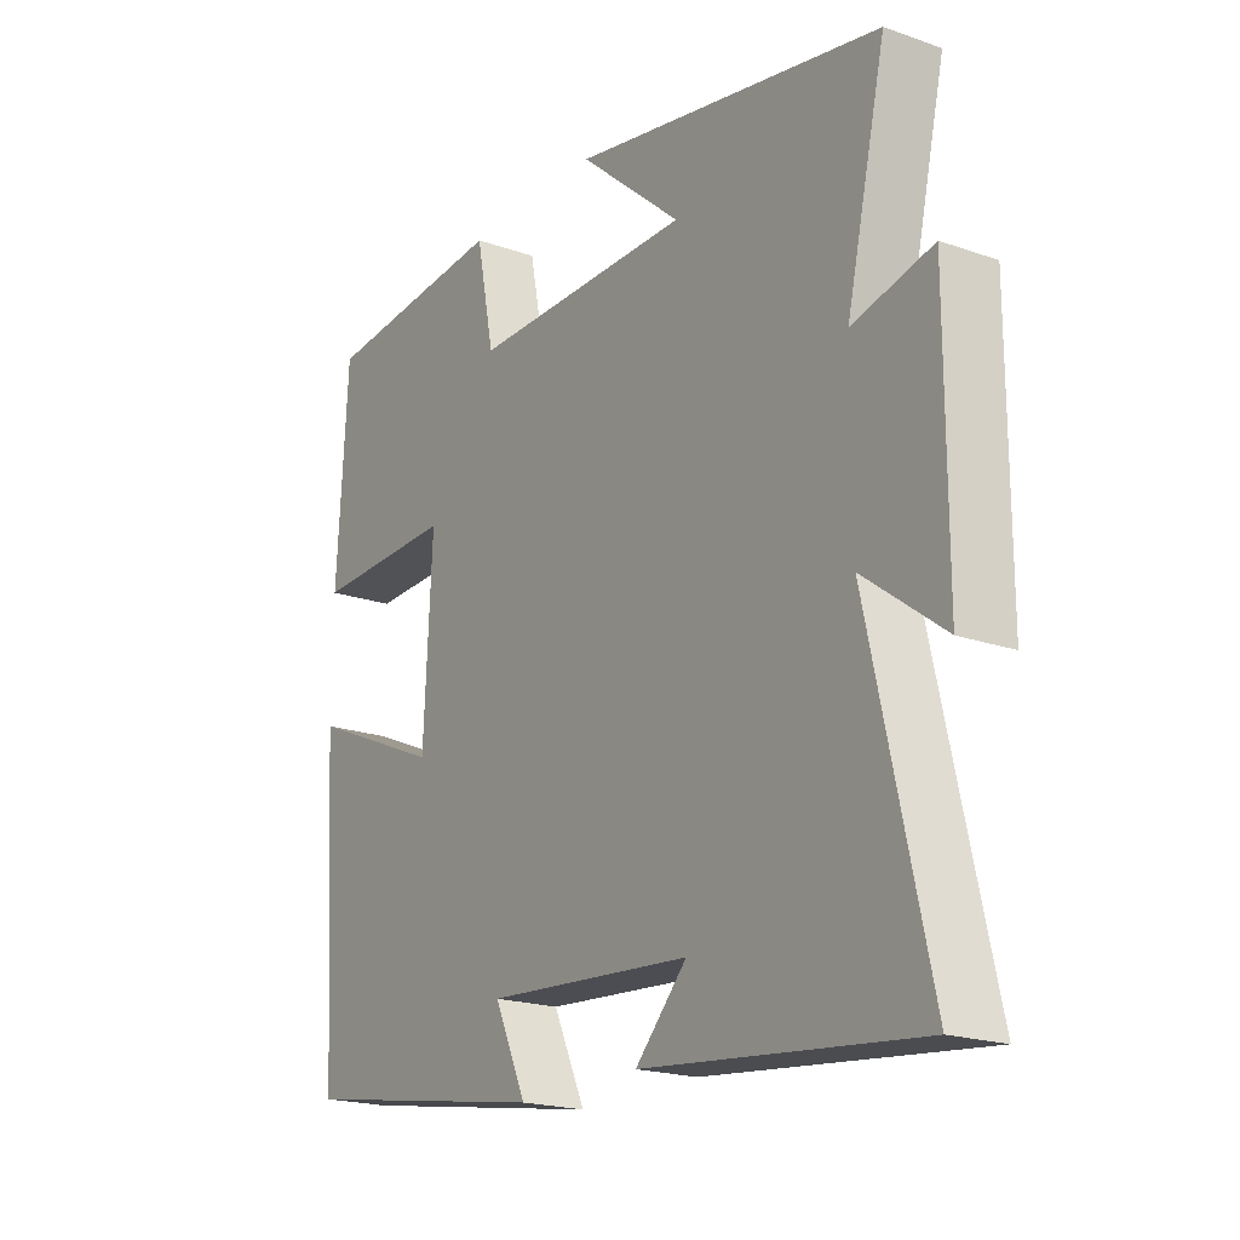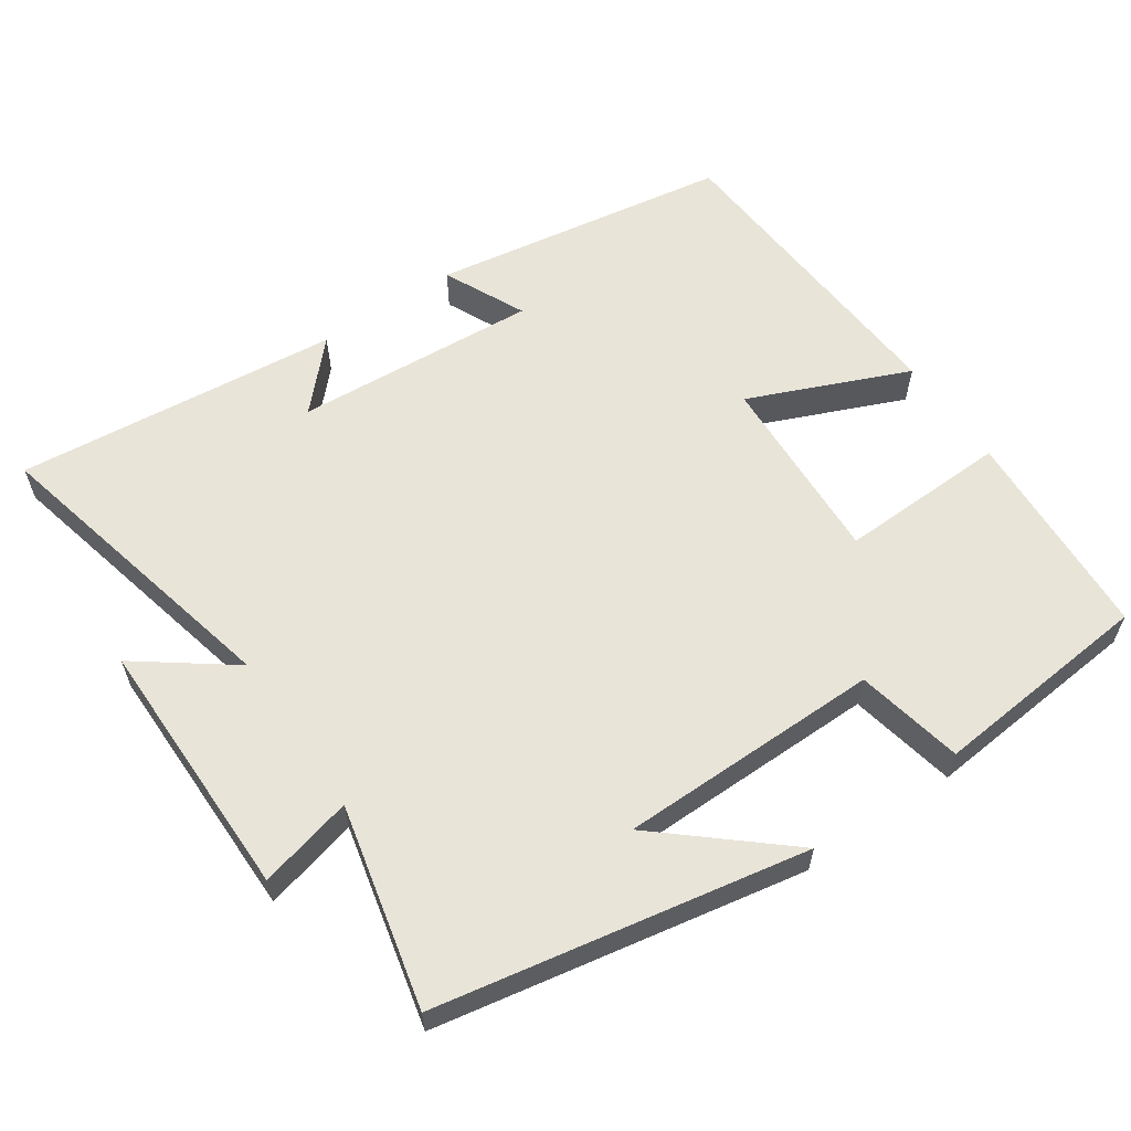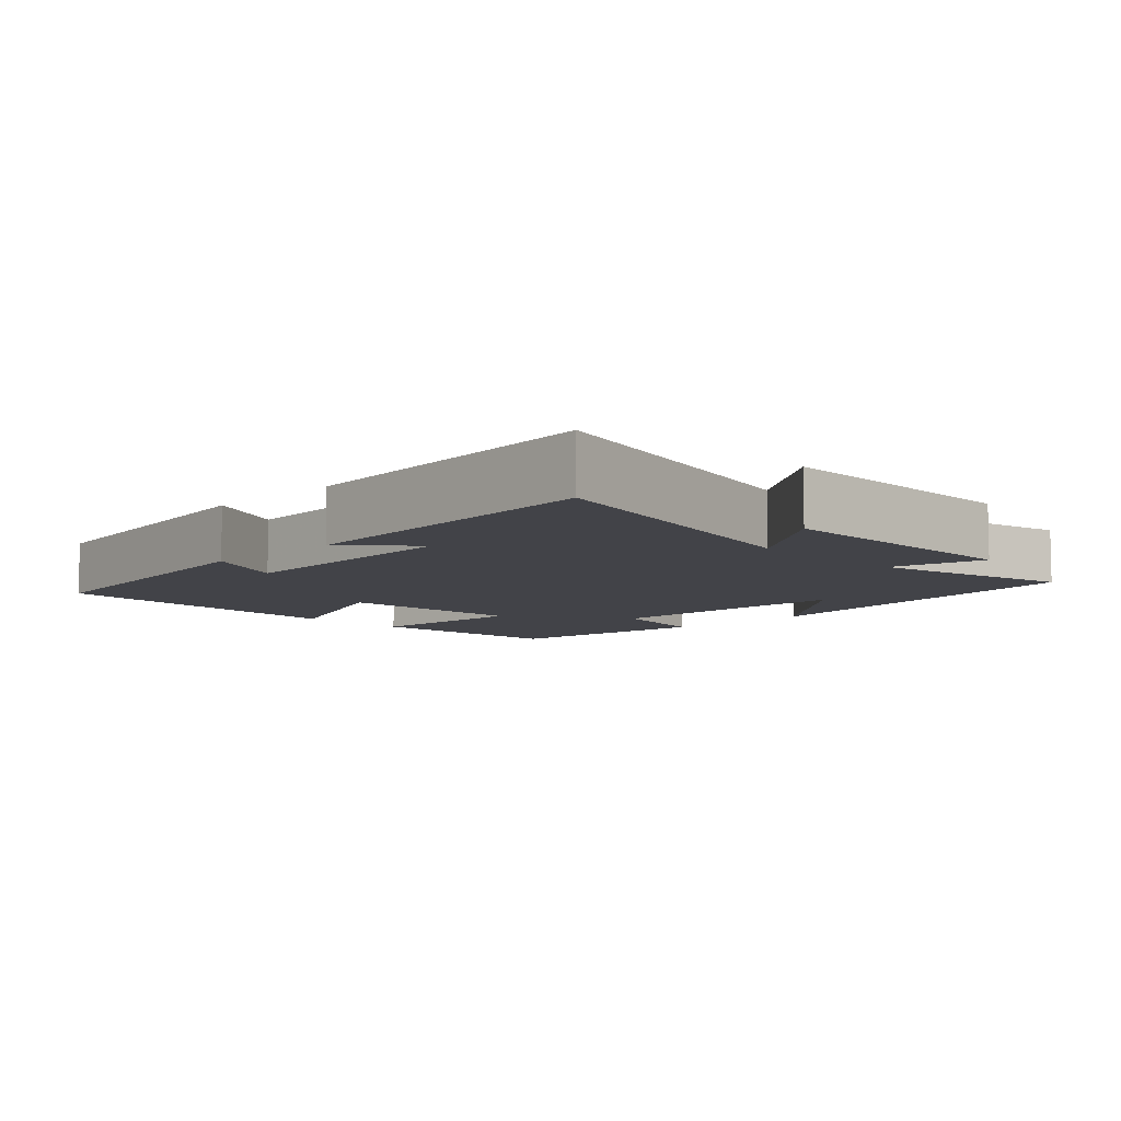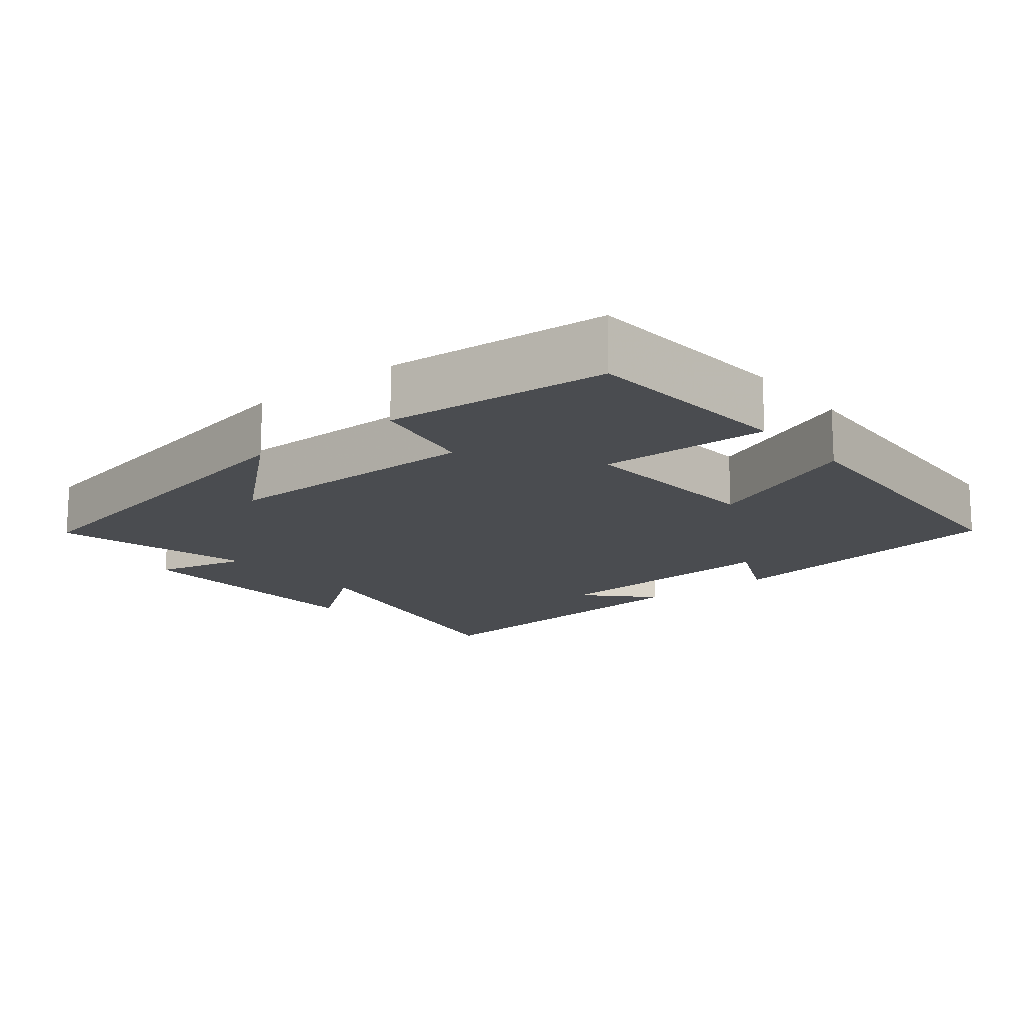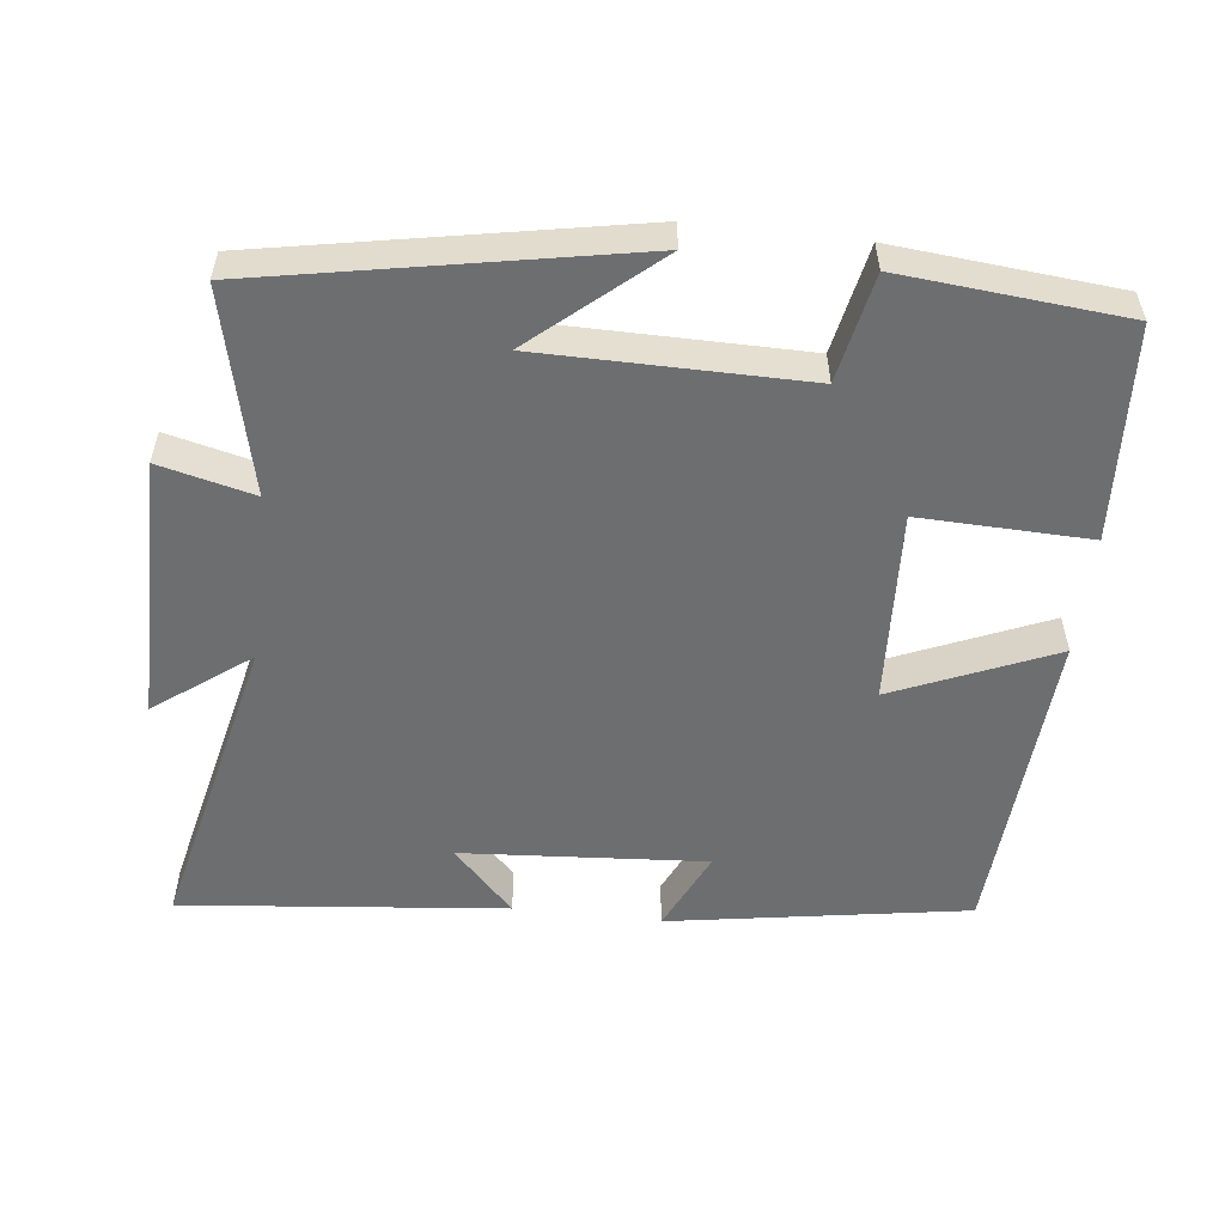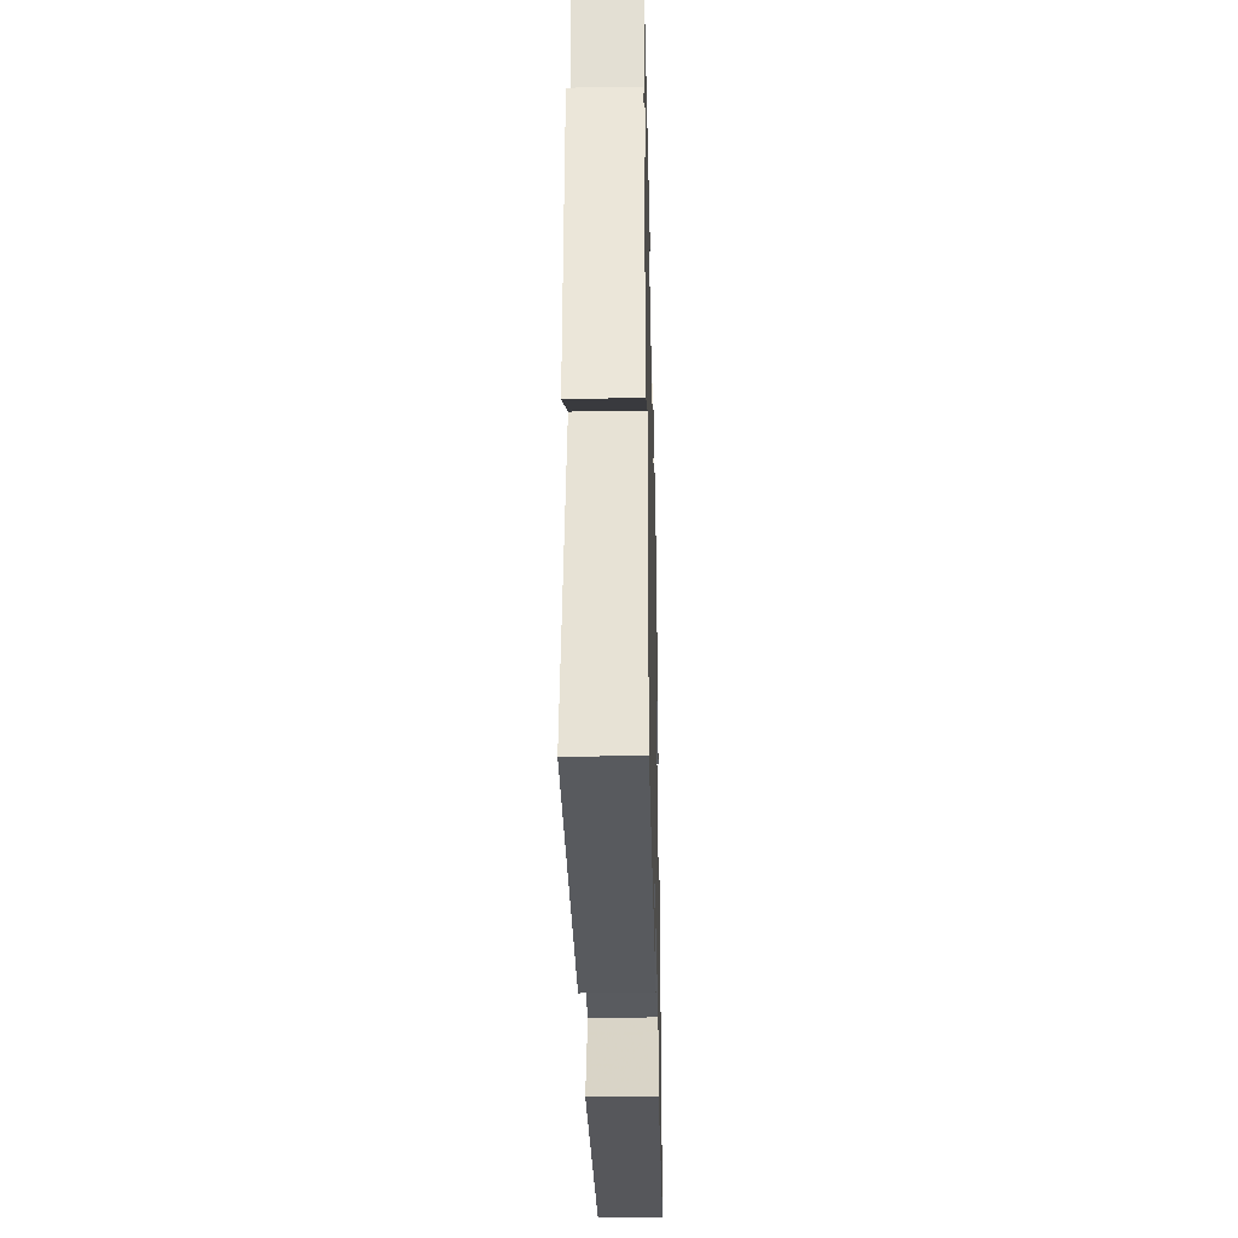
<metadata>
{"format":"obj","ext":"obj","renderer":"f3d","projection":"perspective","resolution":1024,"background":"white","views":[{"elev":-19.8,"azim":-123.1,"up":"+Z"},{"elev":59.8,"azim":-34.5,"up":"+Y"},{"elev":-7.6,"azim":-135.7,"up":"+Y"},{"elev":-15.1,"azim":39.4,"up":"+Y"},{"elev":-54.2,"azim":-6.6,"up":"+Y"},{"elev":-36.4,"azim":-88.7,"up":"+Z"}]}
</metadata>
<code>
v -0.565 0.07 0.403
v -0.053 0.07 0.5
v -0.223 0.07 0.353
v 0.143 0.07 0.351
v 0.173 0.07 0.5
v 0.482 0.07 0.472
v 0.5 0.07 0.175
v 0.264 0.07 0.182
v 0.278 0.07 -0.086
v 0.5 0.07 0.009
v 0.472 0.07 -0.432
v 0.056 0.07 -0.5
v 0.109 0.07 -0.386
v -0.231 0.07 -0.41
v -0.146 0.07 -0.5
v -0.598 0.07 -0.546
v -0.5 0.07 -0.116
v -0.631 0.07 -0.214
v -0.631 0.07 0.154
v -0.5 0.07 0.122
v -0.565 0 0.403
v -0.053 0 0.5
v -0.223 0 0.353
v 0.143 0 0.351
v 0.173 0 0.5
v 0.482 0 0.472
v 0.5 0 0.175
v 0.264 0 0.182
v 0.278 0 -0.086
v 0.5 0 0.009
v 0.472 0 -0.432
v 0.056 0 -0.5
v 0.109 0 -0.386
v -0.231 0 -0.41
v -0.146 0 -0.5
v -0.598 0 -0.546
v -0.5 0 -0.116
v -0.631 0 -0.214
v -0.631 0 0.154
v -0.5 0 0.122
f 17 18 19 20
f 14 15 16
f 14 16 17
f 13 14 17 20
f 9 10 11 12
f 9 12 13
f 8 9 13 20
f 4 5 6 7
f 3 4 7 8
f 20 1 2 3
f 3 8 20
f 40 39 38 37
f 36 35 34
f 37 36 34
f 40 37 34 33
f 32 31 30 29
f 33 32 29
f 40 33 29 28
f 27 26 25 24
f 28 27 24 23
f 23 22 21 40
f 40 28 23
f 1 21 22 2
f 2 22 23 3
f 3 23 24 4
f 4 24 25 5
f 5 25 26 6
f 6 26 27 7
f 7 27 28 8
f 8 28 29 9
f 9 29 30 10
f 10 30 31 11
f 11 31 32 12
f 12 32 33 13
f 13 33 34 14
f 14 34 35 15
f 15 35 36 16
f 16 36 37 17
f 17 37 38 18
f 18 38 39 19
f 19 39 40 20
f 20 40 21 1

</code>
